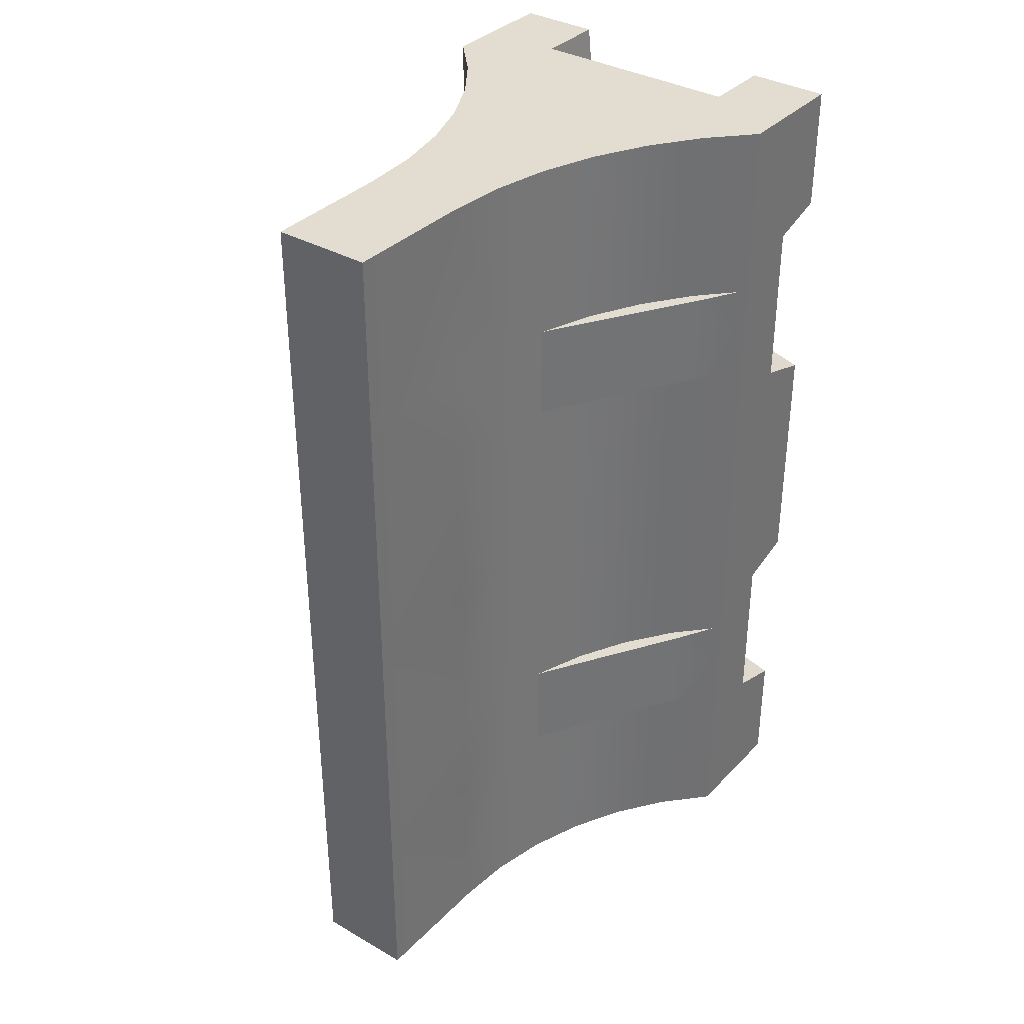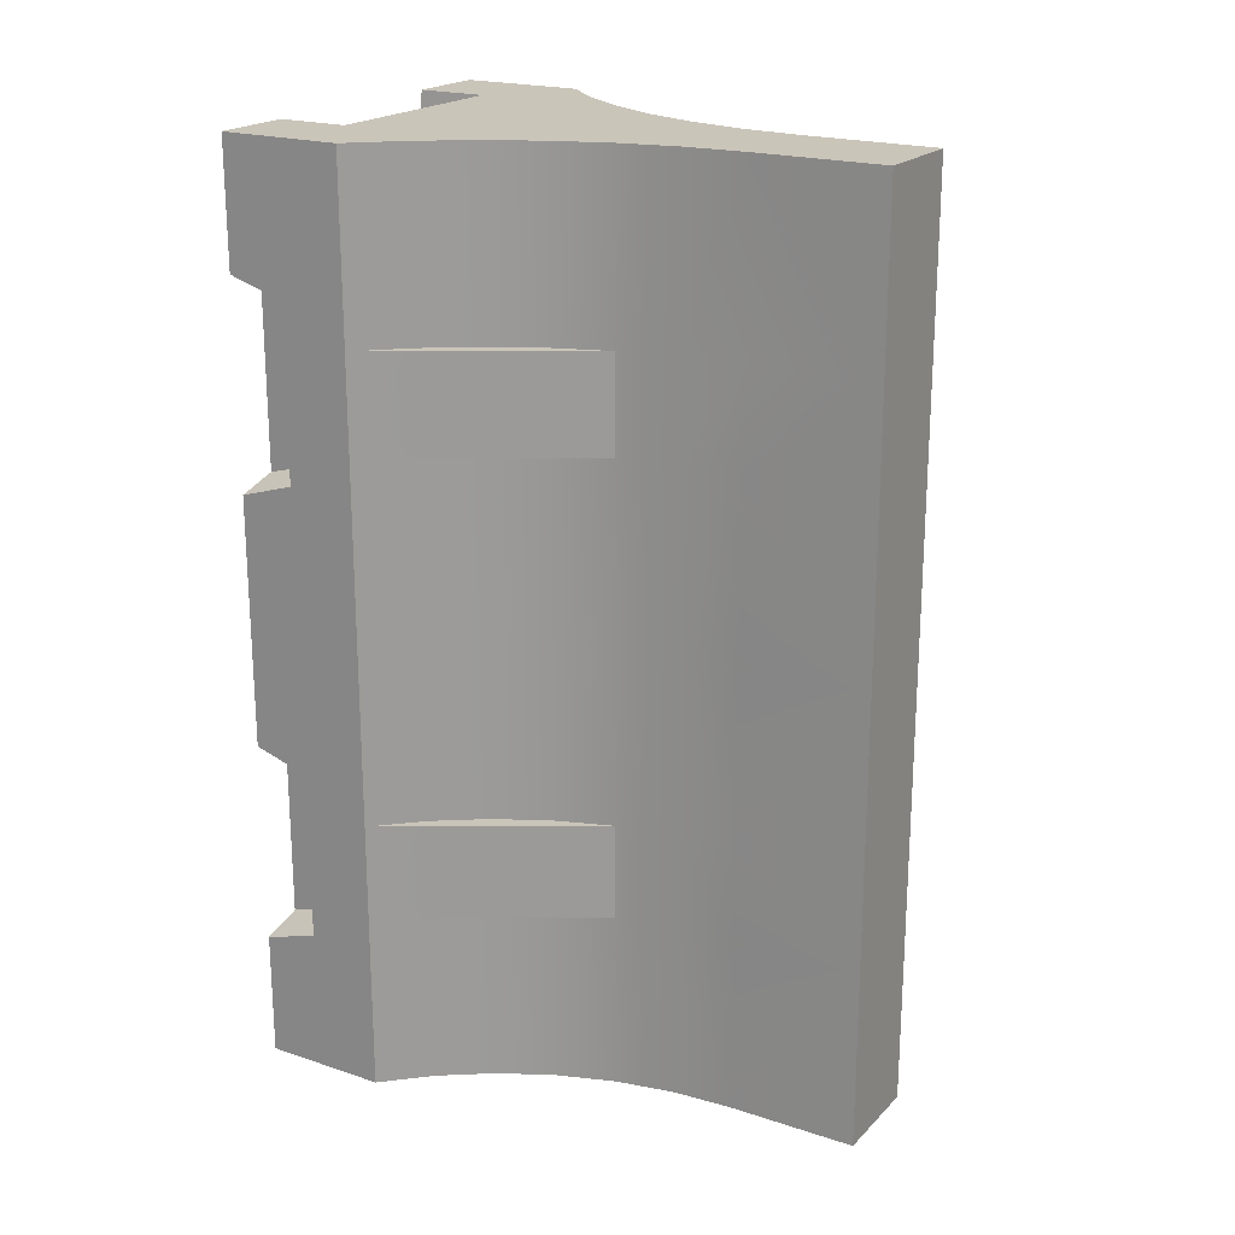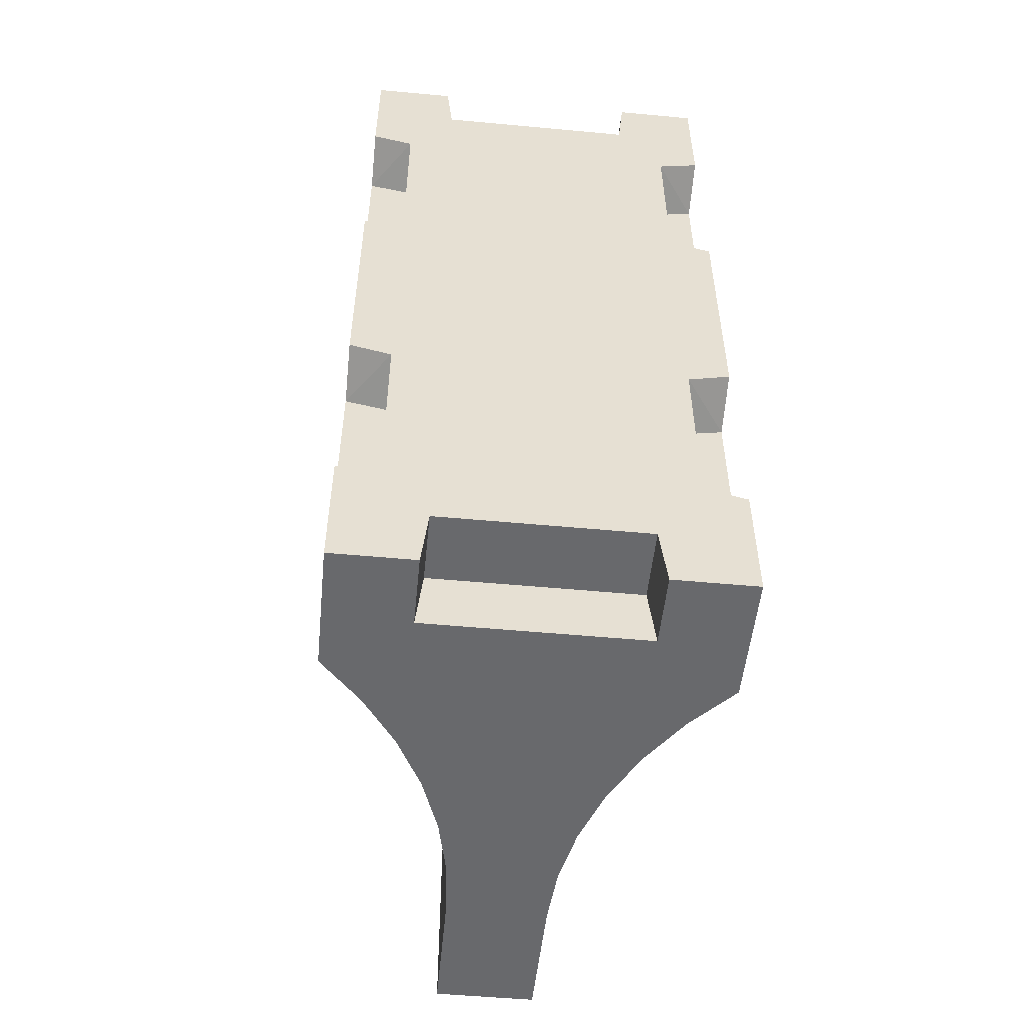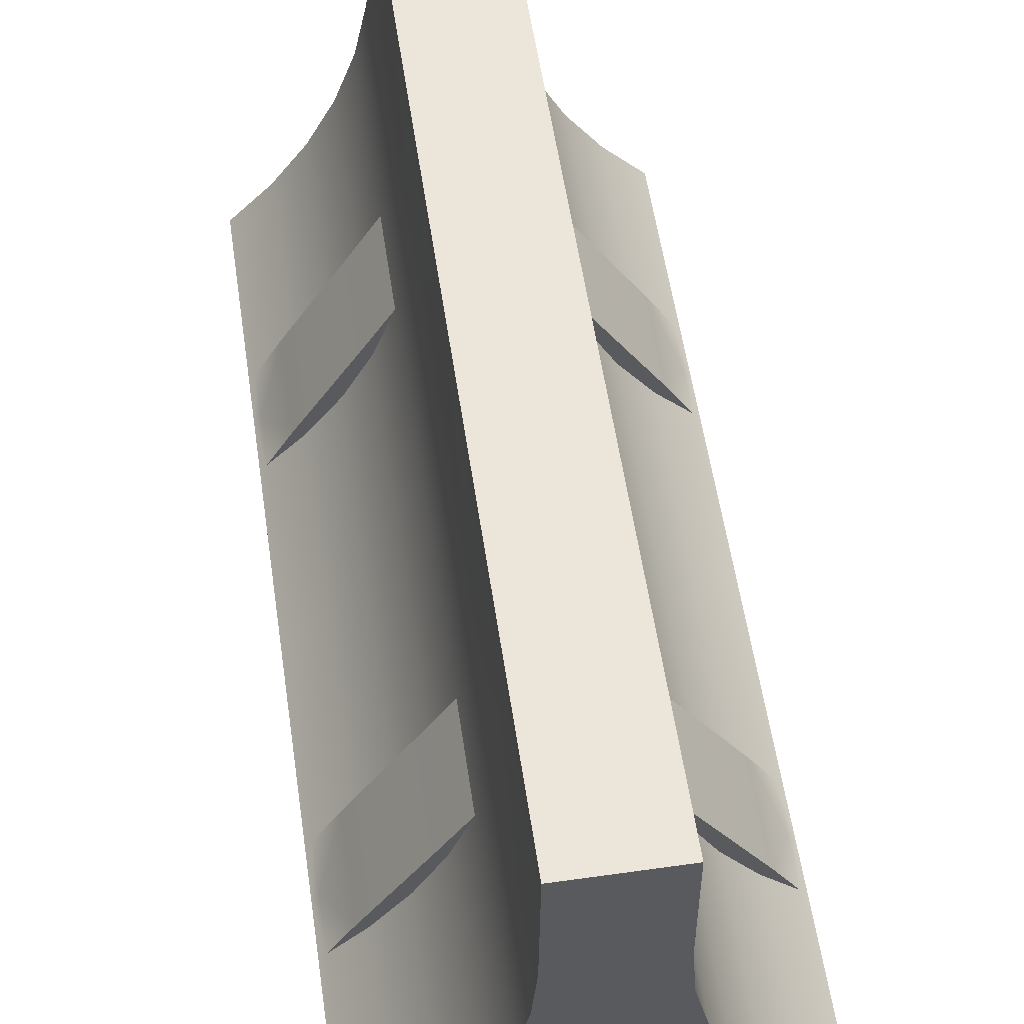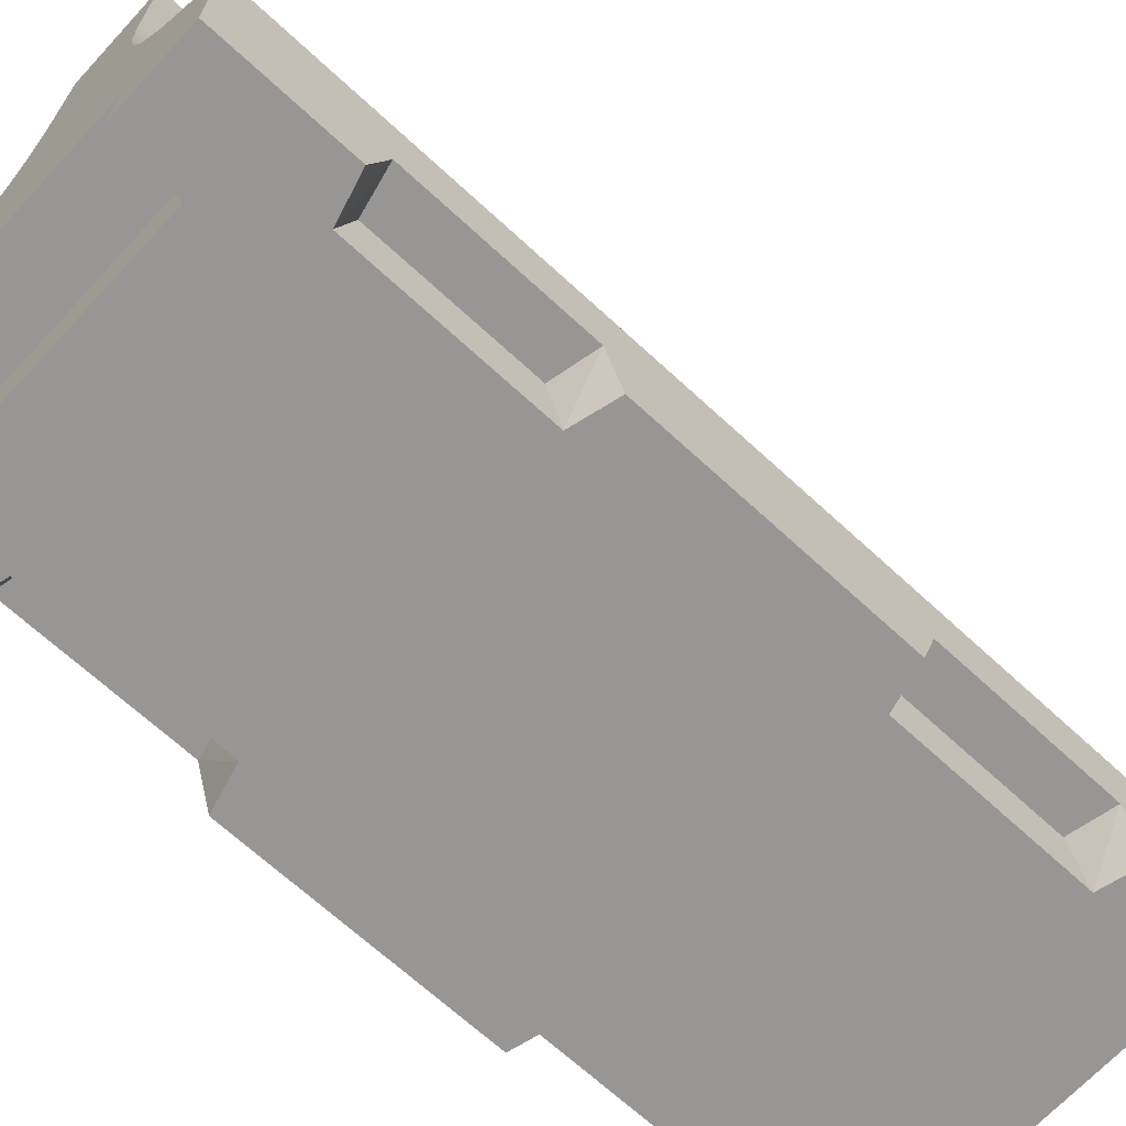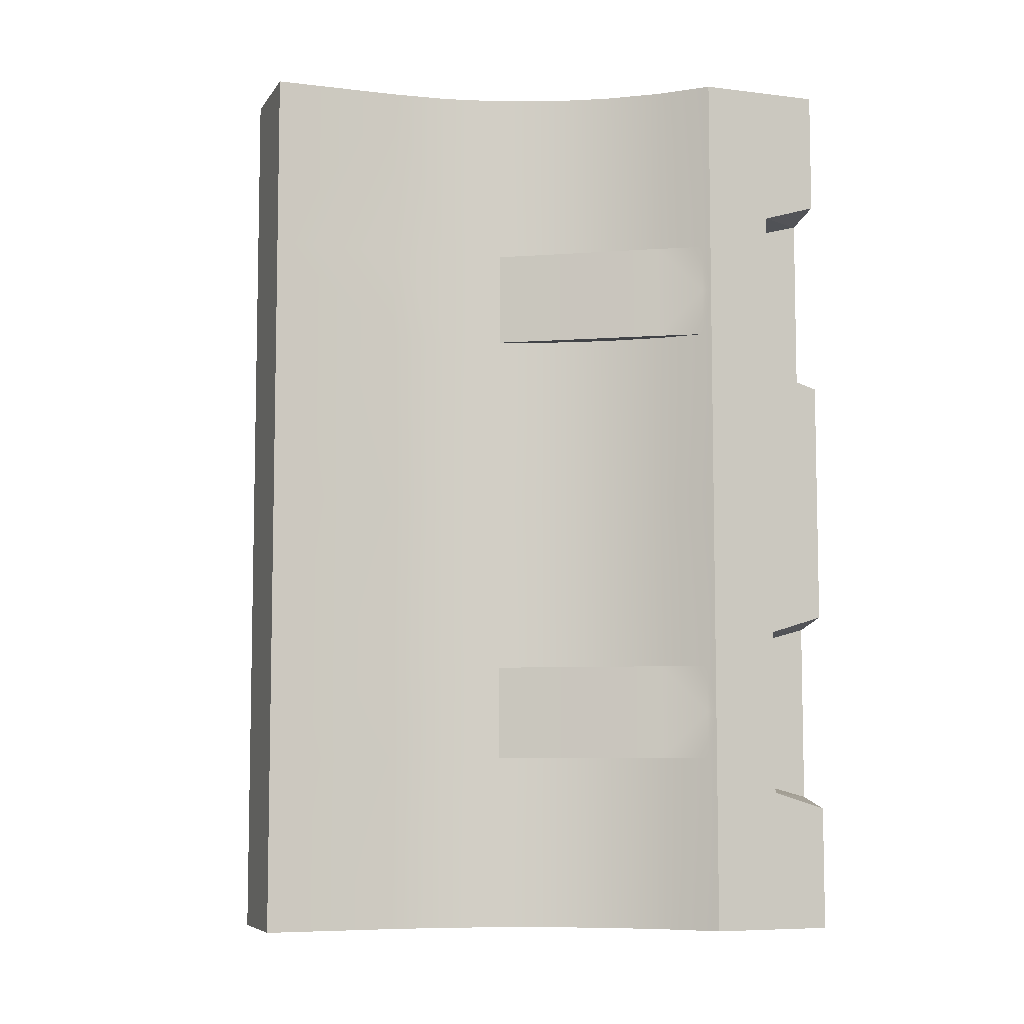
<metadata>
{"format":"obj","ext":"obj","renderer":"f3d","projection":"perspective","resolution":1024,"background":"white","views":[{"elev":35.4,"azim":-142.9,"up":"+Z"},{"elev":20.6,"azim":121.0,"up":"+Z"},{"elev":-52.7,"azim":-5.7,"up":"+Z"},{"elev":56.4,"azim":-8.4,"up":"+Y"},{"elev":-67.8,"azim":-132.8,"up":"+Y"},{"elev":-7.0,"azim":-109.5,"up":"+Z"}]}
</metadata>
<code>
o road_block_red
v -25 15.85 -0.7736
v -25 15.85 -30.77
v -25 6.896 -19.54
v -25 -0.5 -60.77
v -25 -0.5 -44.24
v -25 6.896 -42.01
v -25 15.85 -60.77
v -25 -0.5 -0.7736
v -25 -0.5 -17.3
v -7.226 49.84 -60.77
v -8.86 42.2 -60.77
v -8.86 42.2 -37.15
v -7.226 49.84 -37.15
v -19.5 6.896 -40.77
v -19.5 6.896 -20.78
v -19.5 -0.5 -42.77
v -19.5 -0.5 -18.78
v -15.13 27.93 -37.15
v -15.13 27.93 -60.77
v -19.66 21.55 -60.77
v -19.66 21.55 -37.15
v -6.639 57.64 -37.15
v -6.639 57.64 -60.77
v -11.51 34.85 -37.15
v -11.51 34.85 -60.77
v -20.94 22.34 -24.4
v -24.14 16.77 -30.77
v -24.14 16.77 -24.4
v -20.94 22.34 -37.15
v -24.14 16.77 -37.15
v -12.8 35.64 -37.15
v -16.87 28.99 -24.4
v -16.87 28.99 -37.15
v -19.66 21.55 -0.7736
v -19.66 21.55 -24.4
v -12.8 35.64 -24.4
v -6.512 74.82 -37.15
v -6.512 74.82 -60.77
v -8.86 42.2 -24.4
v -7.226 49.84 -24.4
v -15.13 27.93 -0.7736
v -15.13 27.93 -24.4
v -11.51 34.85 -0.7736
v -11.51 34.85 -24.4
v -6.639 57.64 -24.4
v -8.86 42.2 -0.7736
v -7.226 49.84 -0.7736
v -6.512 74.82 -24.4
v -6.639 57.64 -0.7736
v -6.512 74.82 -0.7736
v -13.37 -0.5 -52.49
v -14.2 -0.5 -60.77
v -14.2 8.821 -60.77
v -13.37 8.821 -52.49
v 0 -0.5 -0.7736
v 0 74.82 -60.77
v 0 8.821 -60.77
v 0 8.821 -52.49
v 0 -0.5 -52.49
v -25 6.896 17.99
v -25 15.85 29.23
v -25 -0.5 59.23
v -25 6.896 40.46
v -25 -0.5 42.7
v -25 15.85 59.23
v -25 -0.5 15.76
v -7.226 49.84 59.23
v -7.226 49.84 35.6
v -8.86 42.2 35.6
v -8.86 42.2 59.23
v -19.5 6.896 19.23
v -19.5 6.896 39.22
v -19.5 -0.5 17.23
v -19.5 -0.5 41.22
v -15.13 27.93 35.6
v -19.66 21.55 35.6
v -19.66 21.55 59.23
v -15.13 27.93 59.23
v -6.639 57.64 59.23
v -6.639 57.64 35.6
v -14.2 -0.5 59.23
v -14.2 8.821 59.23
v 0 8.821 59.23
v -11.51 34.85 59.23
v -6.512 74.82 59.23
v 0 74.82 59.23
v -11.51 34.85 35.6
v -20.94 22.34 22.85
v -24.14 16.77 29.23
v -20.94 22.34 35.6
v -24.14 16.77 22.85
v -24.14 16.77 35.6
v -12.8 35.64 35.6
v -16.87 28.99 22.85
v -16.87 28.99 35.6
v -19.66 21.55 22.85
v -12.8 35.64 22.85
v -6.512 74.82 35.6
v -8.86 42.2 22.85
v -7.226 49.84 22.85
v -15.13 27.93 22.85
v -11.51 34.85 22.85
v -6.639 57.64 22.85
v -6.512 74.82 22.85
v -13.37 -0.5 50.94
v -13.37 8.821 50.94
v 0 8.821 50.94
v 0 -0.5 50.94
v 0 74.82 -37.15
v 0 74.82 -24.4
v 0 74.82 -0.7736
v 0 74.82 22.85
v 0 74.82 35.6
v 25 15.85 -0.7736
v 25 6.896 -19.54
v 25 15.85 -30.77
v 25 -0.5 -60.77
v 25 6.896 -42.01
v 25 -0.5 -44.24
v 25 15.85 -60.77
v 25 -0.5 -0.7736
v 25 -0.5 -17.3
v 7.226 49.84 -60.77
v 7.226 49.84 -37.15
v 8.86 42.2 -37.15
v 8.86 42.2 -60.77
v 19.5 6.896 -20.78
v 19.5 6.896 -40.77
v 19.5 -0.5 -18.78
v 19.5 -0.5 -42.77
v 15.13 27.93 -37.15
v 19.66 21.55 -37.15
v 19.66 21.55 -60.77
v 15.13 27.93 -60.77
v 6.639 57.64 -60.77
v 6.639 57.64 -37.15
v 11.51 34.85 -37.15
v 11.51 34.85 -60.77
v 20.94 22.34 -24.4
v 24.14 16.77 -24.4
v 24.14 16.77 -30.77
v 20.94 22.34 -37.15
v 24.14 16.77 -37.15
v 12.8 35.64 -37.15
v 16.87 28.99 -24.4
v 16.87 28.99 -37.15
v 19.66 21.55 -0.7736
v 19.66 21.55 -24.4
v 12.8 35.64 -24.4
v 6.512 74.82 -60.77
v 6.512 74.82 -37.15
v 8.86 42.2 -24.4
v 7.226 49.84 -24.4
v 15.13 27.93 -0.7736
v 15.13 27.93 -24.4
v 11.51 34.85 -24.4
v 11.51 34.85 -0.7736
v 6.639 57.64 -24.4
v 8.86 42.2 -0.7736
v 7.226 49.84 -0.7736
v 6.512 74.82 -24.4
v 6.639 57.64 -0.7736
v 6.512 74.82 -0.7736
v 13.37 -0.5 -52.49
v 13.37 8.821 -52.49
v 14.2 8.821 -60.77
v 14.2 -0.5 -60.77
v 25 15.85 29.23
v 25 6.896 17.99
v 25 -0.5 59.23
v 25 -0.5 42.7
v 25 6.896 40.46
v 25 15.85 59.23
v 25 -0.5 15.76
v 7.226 49.84 59.23
v 8.86 42.2 59.23
v 8.86 42.2 35.6
v 7.226 49.84 35.6
v 19.5 6.896 39.22
v 19.5 6.896 19.23
v 19.5 -0.5 41.22
v 19.5 -0.5 17.23
v 15.13 27.93 35.6
v 15.13 27.93 59.23
v 19.66 21.55 59.23
v 19.66 21.55 35.6
v 6.639 57.64 35.6
v 6.639 57.64 59.23
v 14.2 -0.5 59.23
v 14.2 8.821 59.23
v 11.51 34.85 59.23
v 6.512 74.82 59.23
v 11.51 34.85 35.6
v 20.94 22.34 22.85
v 20.94 22.34 35.6
v 24.14 16.77 29.23
v 24.14 16.77 22.85
v 24.14 16.77 35.6
v 12.8 35.64 35.6
v 16.87 28.99 22.85
v 16.87 28.99 35.6
v 19.66 21.55 22.85
v 12.8 35.64 22.85
v 6.512 74.82 35.6
v 8.86 42.2 22.85
v 7.226 49.84 22.85
v 15.13 27.93 22.85
v 11.51 34.85 22.85
v 6.639 57.64 22.85
v 6.512 74.82 22.85
v 13.37 -0.5 50.94
v 13.37 8.821 50.94
f 1 2 3
f 4 5 6
f 6 7 4
f 7 6 2
f 6 3 2
f 3 8 1
f 8 3 9
f 11 13 10
f 14 3 6
f 14 17 15
f 19 21 18
f 13 23 10
f 3 17 9
f 25 18 24
f 26 27 28
f 27 26 29
f 29 30 27
f 11 24 12
f 31 12 24
f 33 26 32
f 20 7 30
f 30 21 20
f 30 2 27
f 1 34 28
f 28 34 35
f 31 32 36
f 37 23 22
f 12 36 39
f 13 39 40
f 42 34 41
f 26 28 35
f 43 42 41
f 22 40 45
f 43 39 44
f 46 40 39
f 37 45 48
f 47 45 40
f 50 45 49
f 6 16 14
f 52 54 51
f 4 52 5
f 52 51 5
f 5 51 16
f 8 9 55
f 9 17 55
f 21 30 29
f 33 21 29
f 33 24 18
f 39 36 44
f 32 44 36
f 32 35 42
f 28 2 1
f 56 23 38
f 23 56 57
f 23 57 10
f 10 57 11
f 25 57 53
f 25 53 19
f 57 25 11
f 19 53 20
f 20 53 7
f 7 53 4
f 53 52 4
f 57 54 53
f 58 51 54
f 59 16 51
f 1 60 61
f 62 63 64
f 63 62 65
f 65 61 63
f 63 61 60
f 60 1 8
f 8 66 60
f 68 70 67
f 60 72 63
f 72 73 74
f 76 78 75
f 79 68 67
f 73 60 66
f 62 81 65
f 81 82 65
f 65 82 77
f 83 84 82
f 85 79 86
f 77 82 78
f 79 83 86
f 83 79 67
f 70 83 67
f 84 83 70
f 84 78 82
f 75 84 87
f 88 89 90
f 89 88 91
f 89 92 90
f 87 70 69
f 93 87 69
f 88 95 94
f 77 92 65
f 92 77 76
f 61 92 89
f 1 91 34
f 91 96 34
f 94 93 97
f 79 98 80
f 97 69 99
f 99 68 100
f 34 101 41
f 88 96 91
f 101 43 41
f 100 80 103
f 99 43 102
f 100 46 99
f 103 98 104
f 103 47 100
f 103 50 49
f 74 63 72
f 106 81 105
f 106 83 82
f 105 107 106
f 62 64 81
f 81 64 105
f 64 74 105
f 8 55 66
f 66 55 73
f 55 74 73
f 76 90 92
f 95 76 75
f 95 87 93
f 99 102 97
f 102 94 97
f 94 96 88
f 91 61 89
f 74 108 105
f 16 55 17
f 109 38 37
f 110 37 48
f 110 50 111
f 111 104 112
f 98 112 104
f 85 113 98
f 114 115 116
f 117 118 119
f 118 117 120
f 120 116 118
f 118 116 115
f 115 114 121
f 121 122 115
f 124 126 123
f 115 128 118
f 128 129 130
f 132 134 131
f 135 124 123
f 129 115 122
f 131 138 137
f 139 140 141
f 141 142 139
f 142 141 143
f 137 126 125
f 144 137 125
f 139 146 145
f 133 143 120
f 143 133 132
f 116 143 141
f 114 140 147
f 140 148 147
f 145 144 149
f 135 151 136
f 149 125 152
f 152 124 153
f 147 155 154
f 139 148 140
f 155 157 154
f 153 136 158
f 152 157 156
f 153 159 152
f 158 151 161
f 158 160 153
f 158 163 162
f 130 118 128
f 165 167 164
f 117 119 167
f 167 119 164
f 119 130 164
f 121 55 122
f 122 55 129
f 132 142 143
f 146 132 131
f 146 137 144
f 152 156 149
f 156 145 149
f 145 148 139
f 140 116 141
f 56 150 135
f 135 57 56
f 135 123 57
f 123 126 57
f 138 166 57
f 138 134 166
f 57 126 138
f 134 133 166
f 133 120 166
f 120 117 166
f 166 117 167
f 165 57 166
f 164 58 165
f 59 130 55
f 114 168 169
f 170 171 172
f 172 173 170
f 173 172 168
f 172 169 168
f 169 121 114
f 121 169 174
f 176 178 175
f 179 169 172
f 179 182 180
f 184 186 183
f 178 188 175
f 169 182 174
f 170 173 189
f 189 173 190
f 173 185 190
f 83 190 191
f 192 86 188
f 185 184 190
f 188 86 83
f 83 175 188
f 176 175 83
f 191 176 83
f 191 190 184
f 191 183 193
f 194 195 196
f 196 197 194
f 196 195 198
f 176 193 177
f 199 177 193
f 201 194 200
f 185 173 198
f 198 186 185
f 198 168 196
f 114 147 197
f 197 147 202
f 199 200 203
f 204 188 187
f 177 203 205
f 178 205 206
f 207 147 154
f 194 197 202
f 157 207 154
f 187 206 209
f 157 205 208
f 159 206 205
f 204 209 210
f 160 209 206
f 163 209 162
f 172 181 179
f 189 212 211
f 83 212 190
f 107 211 212
f 170 189 171
f 189 211 171
f 171 211 181
f 121 174 55
f 174 182 55
f 55 182 181
f 186 198 195
f 201 186 195
f 201 193 183
f 205 203 208
f 200 208 203
f 200 202 207
f 197 168 114
f 181 108 55
f 130 129 55
f 150 109 151
f 151 110 161
f 163 110 111
f 210 111 112
f 112 204 210
f 113 192 204
f 11 12 13
f 14 15 3
f 14 16 17
f 19 20 21
f 13 22 23
f 3 15 17
f 25 19 18
f 11 25 24
f 33 29 26
f 30 7 2
f 31 33 32
f 37 38 23
f 12 31 36
f 13 12 39
f 42 35 34
f 43 44 42
f 22 13 40
f 43 46 39
f 46 47 40
f 37 22 45
f 47 49 45
f 50 48 45
f 6 5 16
f 52 53 54
f 33 18 21
f 33 31 24
f 32 42 44
f 32 26 35
f 28 27 2
f 57 58 54
f 58 59 51
f 59 55 16
f 68 69 70
f 60 71 72
f 72 71 73
f 76 77 78
f 79 80 68
f 73 71 60
f 75 78 84
f 87 84 70
f 88 90 95
f 61 65 92
f 94 95 93
f 79 85 98
f 97 93 69
f 99 69 68
f 34 96 101
f 101 102 43
f 100 68 80
f 99 46 43
f 100 47 46
f 103 80 98
f 103 49 47
f 103 104 50
f 74 64 63
f 106 82 81
f 106 107 83
f 105 108 107
f 95 90 76
f 95 75 87
f 102 101 94
f 94 101 96
f 91 1 61
f 74 55 108
f 109 56 38
f 110 109 37
f 110 48 50
f 111 50 104
f 98 113 112
f 85 86 113
f 124 125 126
f 115 127 128
f 128 127 129
f 132 133 134
f 135 136 124
f 129 127 115
f 131 134 138
f 137 138 126
f 139 142 146
f 116 120 143
f 145 146 144
f 135 150 151
f 149 144 125
f 152 125 124
f 147 148 155
f 155 156 157
f 153 124 136
f 152 159 157
f 153 160 159
f 158 136 151
f 158 162 160
f 158 161 163
f 130 119 118
f 165 166 167
f 146 142 132
f 146 131 137
f 156 155 145
f 145 155 148
f 140 114 116
f 165 58 57
f 164 59 58
f 59 164 130
f 176 177 178
f 179 180 169
f 179 181 182
f 184 185 186
f 178 187 188
f 169 180 182
f 191 184 183
f 176 191 193
f 201 195 194
f 198 173 168
f 199 201 200
f 204 192 188
f 177 199 203
f 178 177 205
f 207 202 147
f 157 208 207
f 187 178 206
f 157 159 205
f 159 160 206
f 204 187 209
f 160 162 209
f 163 210 209
f 172 171 181
f 189 190 212
f 83 107 212
f 107 108 211
f 201 183 186
f 201 199 193
f 200 207 208
f 200 194 202
f 197 196 168
f 181 211 108
f 150 56 109
f 151 109 110
f 163 161 110
f 210 163 111
f 112 113 204
f 113 86 192

</code>
